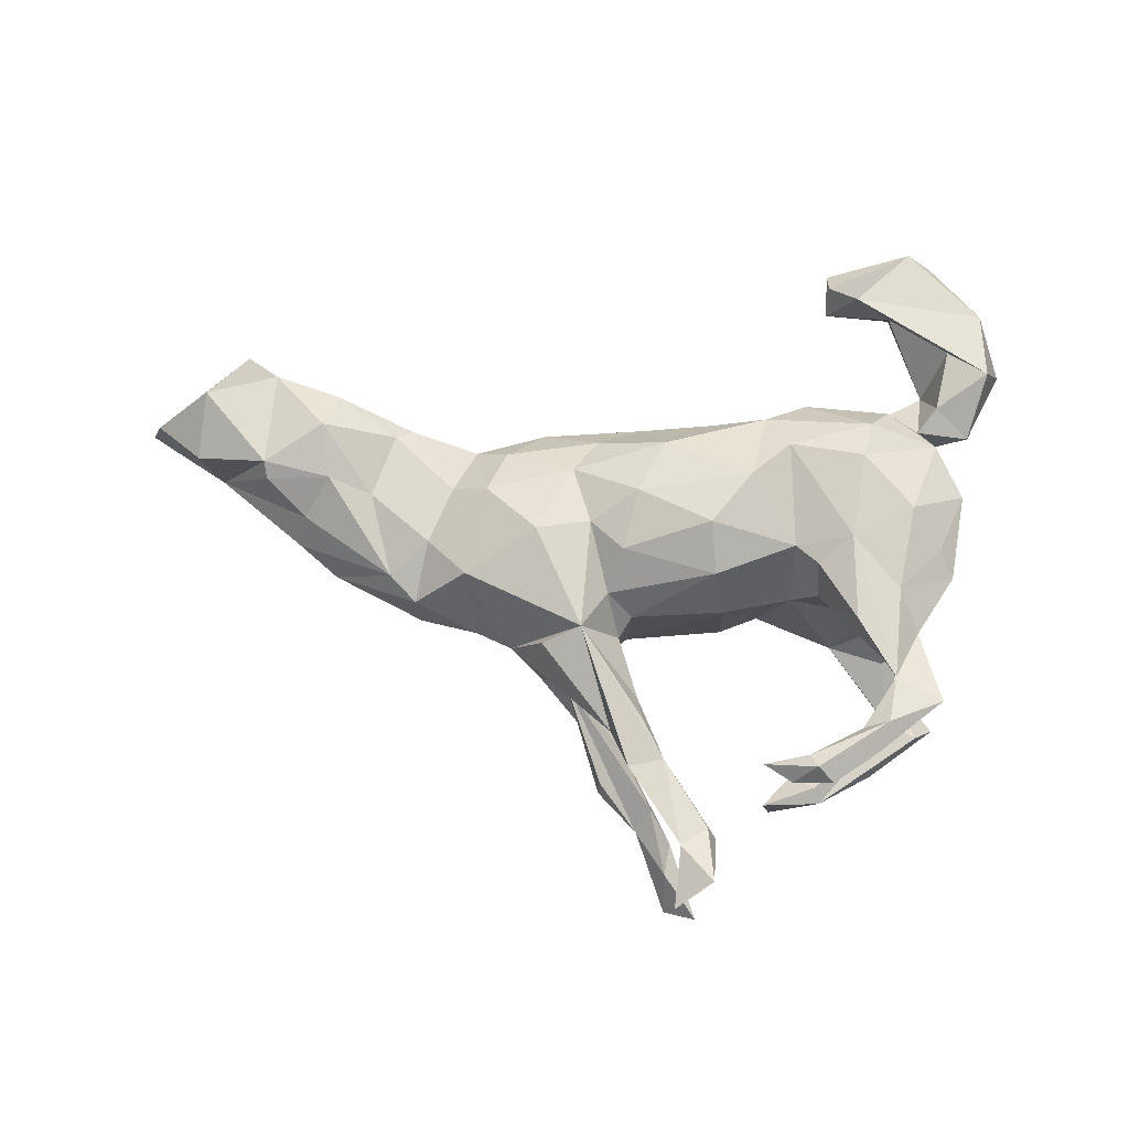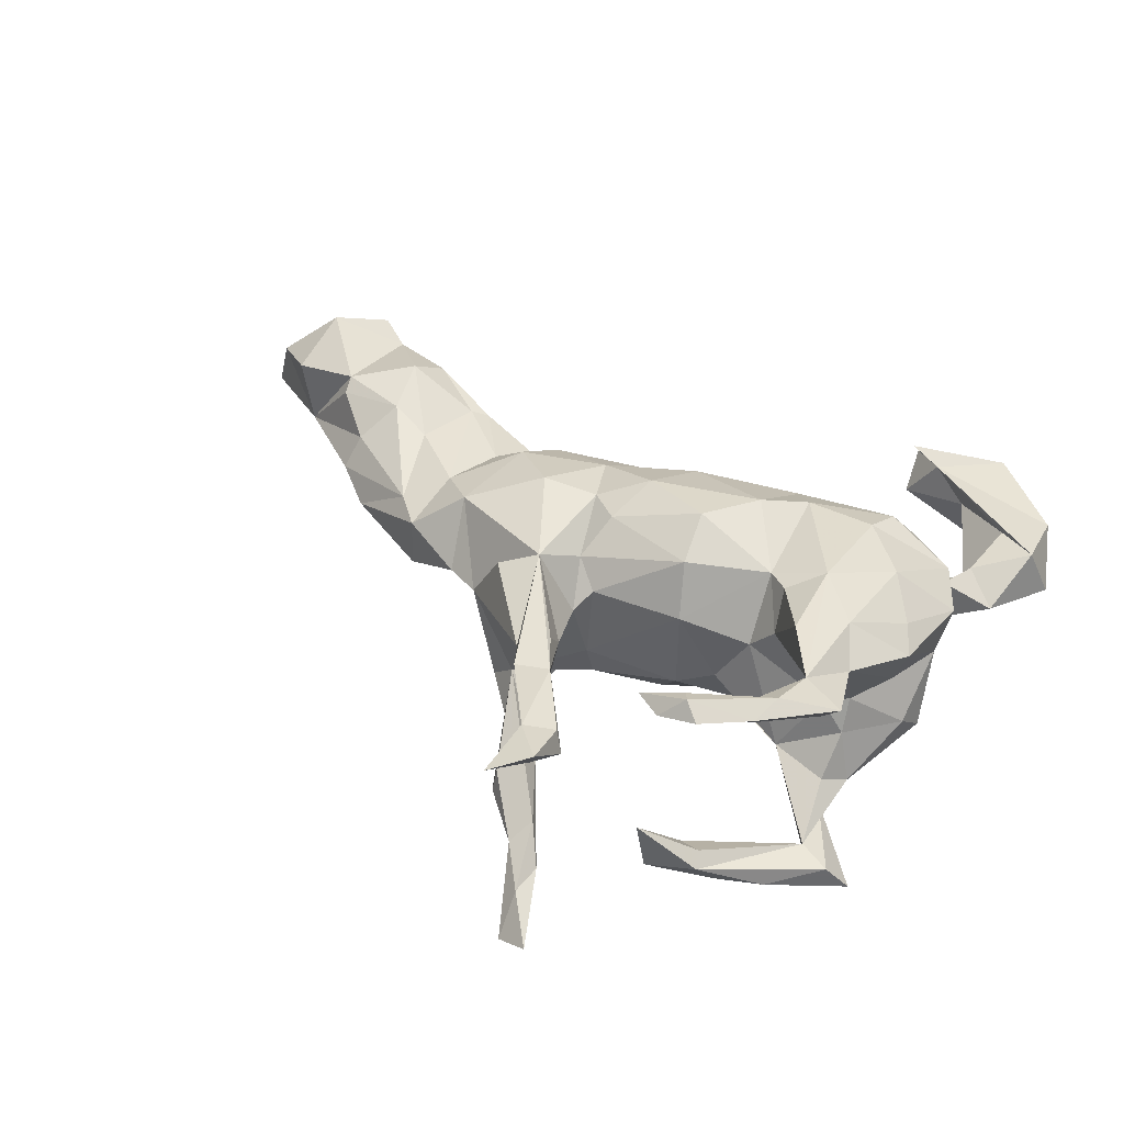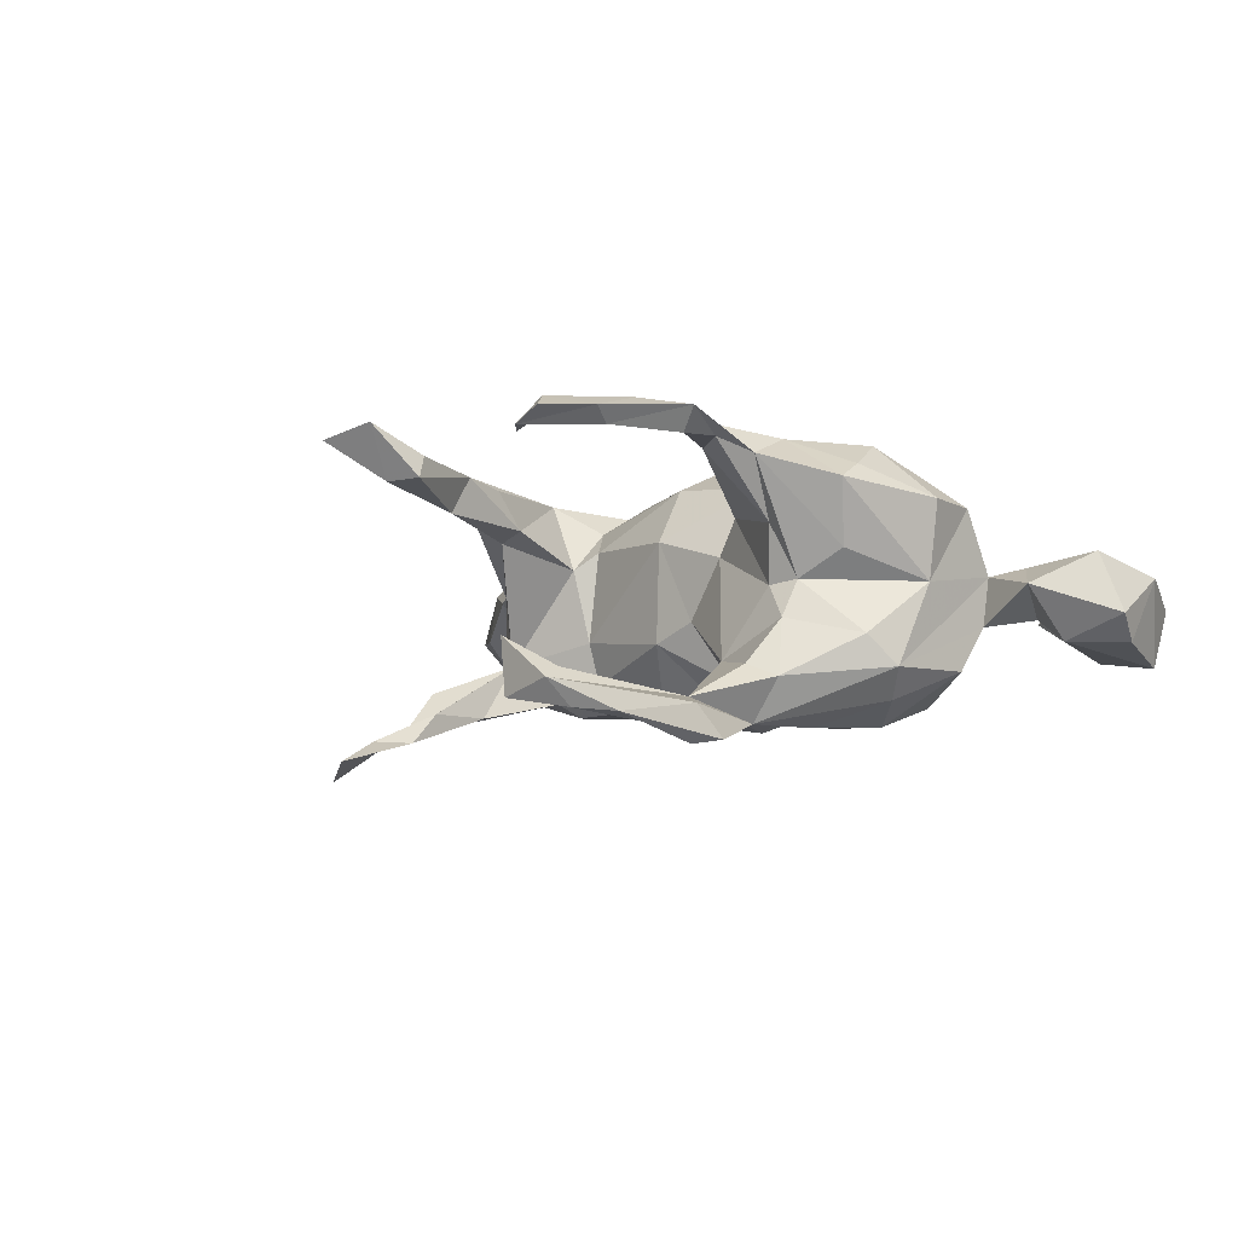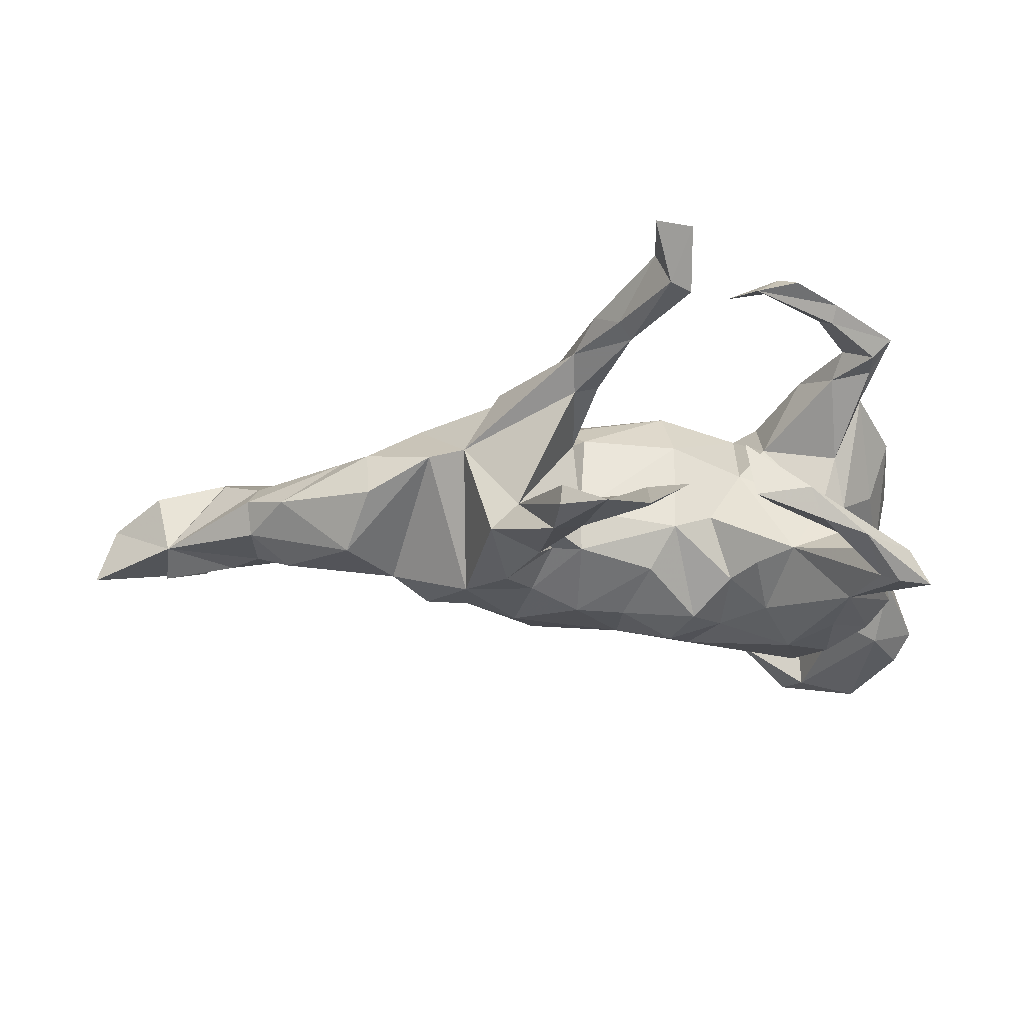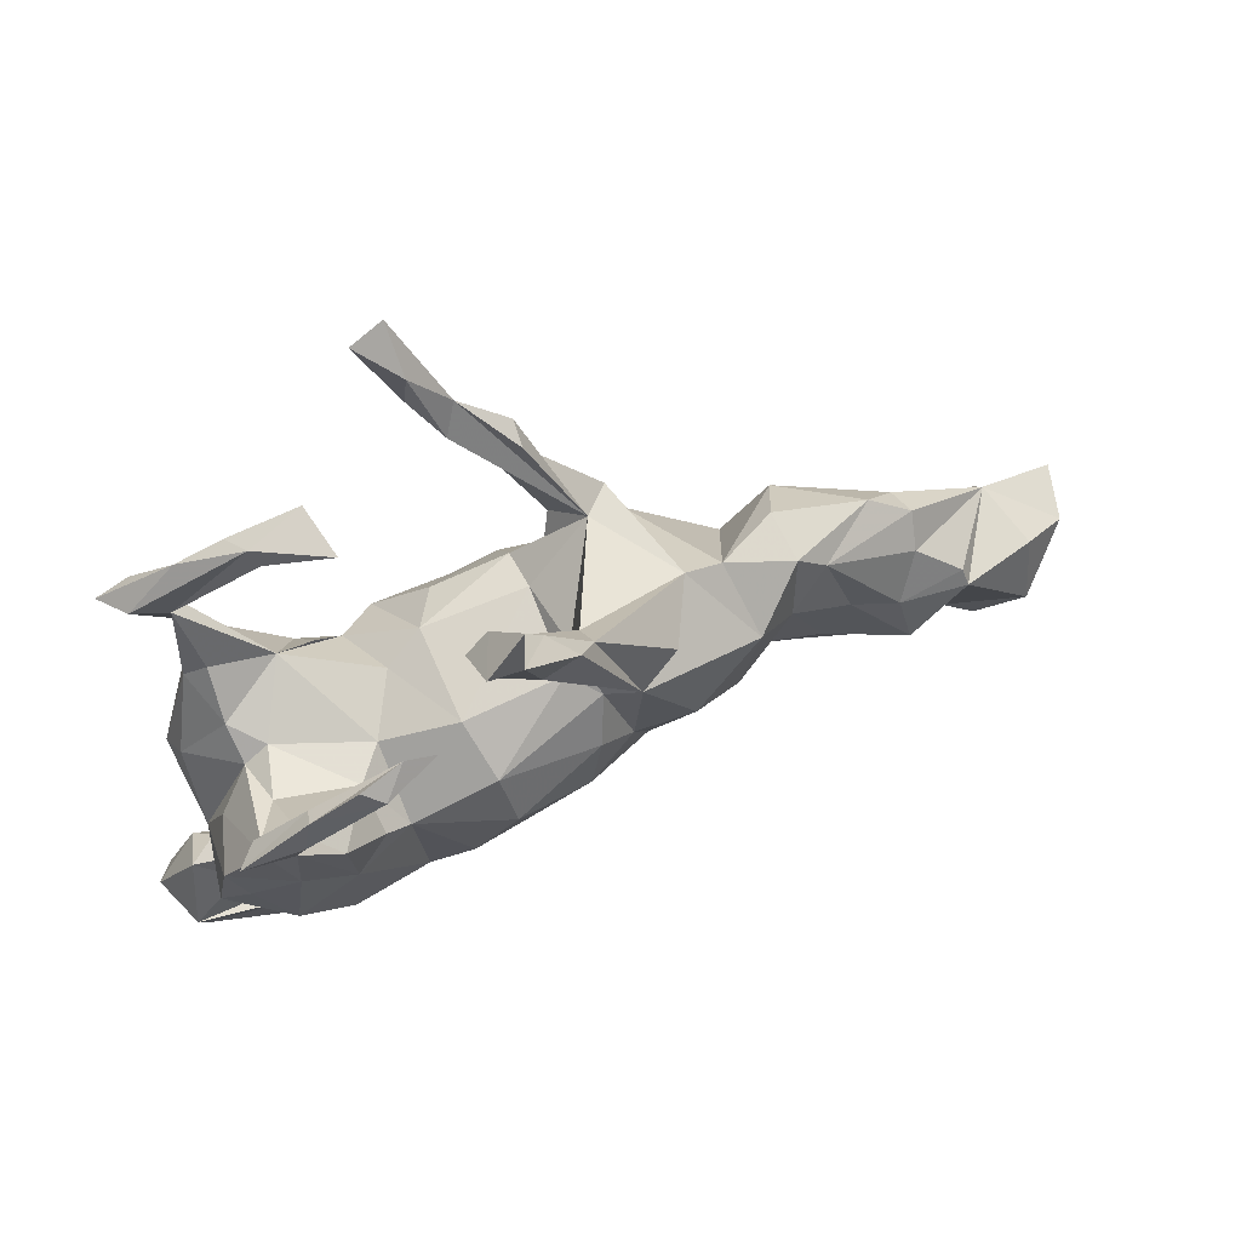
<metadata>
{"format":"obj","ext":"obj","renderer":"f3d","projection":"perspective","resolution":1024,"background":"white","views":[{"elev":78.1,"azim":-176.5,"up":"+Z"},{"elev":47.3,"azim":-149.7,"up":"+Z"},{"elev":-4.5,"azim":-119.2,"up":"+Z"},{"elev":63.3,"azim":-177.4,"up":"+Y"},{"elev":66.2,"azim":-22.7,"up":"+Y"}]}
</metadata>
<code>
v 0.7387 -0.08231 -0.04416
v 0.8695 -0.1607 -0.07223
v 0.6974 -0.2487 -0.0102
v 0.8443 -0.1548 0.0164
v 0.7444 -0.1386 -0.07341
v 0.656 -0.09201 0.08341
v 0.699 -0.2701 0.05983
v 0.7585 -0.1984 0.09398
v 0.7678 -0.09752 0.05436
v 0.6343 -0.1351 -0.04981
v 0.6511 -0.06638 0.06889
v 0.589 0.001177 -0.05248
v 0.5967 0.02567 -0.004865
v 0.5868 -0.01287 0.03741
v 0.5272 -0.03344 -0.08872
v 0.5499 -0.07344 0.07836
v 0.5632 -0.1676 -0.02126
v 0.4407 0.07703 0.04613
v 0.6532 -0.2475 0.03985
v 0.5876 -0.09633 -0.04887
v 0.5351 0.07108 -0.02447
v 0.5648 -0.1564 0.09932
v 0.4798 -0.05188 0.06253
v 0.4851 -0.09193 -0.06122
v 0.3972 0.1177 0.04121
v 0.5451 -0.2129 0.05799
v 0.4225 0.06082 -0.1017
v 0.389 0.1342 -0.03145
v 0.3819 0.02194 0.07227
v 0.4232 -0.1671 0.03993
v 0.2943 0.1593 0.02206
v 0.4488 -0.1532 0.04939
v 0.4731 -0.1572 -0.00296
v 0.2279 0.04463 -0.1546
v 0.2381 0.1814 0.0259
v 0.3516 -0.02625 -0.104
v 0.326 -0.1445 -0.02267
v 0.3481 -0.06927 0.06111
v 0.3169 0.07839 0.1096
v 0.2912 -0.0632 0.1056
v 0.2637 -0.1311 0.06668
v 0.1872 0.2066 -0.1242
v 0.3156 -0.1417 0.01935
v 0.2955 -0.07508 -0.1245
v 0.147 0.2154 -0.08345
v 0.2076 0.005631 0.1474
v 0.1869 0.1862 0.1239
v 0.08243 0.3858 -0.1675
v 0.1619 0.09452 -0.1557
v 0.09045 0.3045 -0.1673
v 0.226 -0.03411 -0.1436
v 0.1266 0.1597 0.1514
v 0.2302 -0.1638 -0.07939
v 0.08054 0.3742 -0.1295
v 0.01477 0.4469 -0.1878
v 0.07077 0.3205 0.1268
v 0.1111 0.1594 -0.1384
v 0.122 -0.1345 -0.135
v 0.1219 0.04569 -0.1483
v 0.04741 0.3105 -0.1638
v 0.0669 0.2735 0.08594
v 0.09215 0.1165 -0.1097
v -0.04141 0.5733 -0.2555
v 0.08778 0.09748 0.1106
v 0.1499 -0.06543 -0.1526
v -0.04388 0.4606 -0.2023
v -0.03792 0.5144 -0.2005
v -0.006812 0.4092 -0.1612
v -0.01542 0.3921 0.1137
v 0.0412 0.3765 0.1596
v 0.1545 -0.1022 0.1096
v 0.06537 0.1589 0.05307
v 0.02245 0.3014 0.155
v 0.1219 -0.01275 0.1352
v 0.03068 0.2626 0.1012
v 0.2042 -0.1782 0.01698
v -0.09453 0.5842 -0.2287
v 0.06819 0.03221 0.1527
v -0.0397 0.5919 0.1965
v 0.1176 -0.1574 0.07513
v 0.004437 0.4109 0.1321
v -0.04417 0.4957 0.1988
v -0.01299 0.3627 0.1656
v -0.06744 0.511 0.1434
v 0.04698 0.128 0.07854
v 0.04159 -0.1814 -0.07154
v 0.0501 0.141 -0.05246
v -0.01914 -0.07669 -0.162
v 0.04816 0.02132 -0.1721
v -0.09969 0.4785 0.1477
v 0.04872 -0.06279 0.1618
v -0.08475 0.4651 0.1791
v -0.0965 0.549 0.2173
v 0.04547 0.1272 -0.1139
v -0.02598 0.01049 -0.1688
v 0.04609 -0.1955 0.02462
v -0.07999 0.06563 0.1585
v -0.2033 0.403 -0.1467
v -0.09909 0.1119 0.08112
v -0.06581 0.08855 -0.1256
v -0.1024 0.118 -0.06227
v -0.1059 -0.0525 -0.1831
v -0.1377 -0.1941 -0.1026
v -0.163 0.3667 0.2087
v -0.06796 -0.01162 0.1918
v -0.2074 0.392 0.2101
v -0.1601 0.09661 -0.03397
v -0.06539 -0.1972 0.07653
v -0.1868 0.401 -0.06407
v -0.2358 0.3446 -0.1317
v -0.2753 0.3621 -0.1084
v 0.01025 -0.1512 0.1256
v -0.1293 -0.09662 0.1792
v -0.1961 0.05294 -0.12
v -0.1407 0.007904 -0.1693
v -0.1881 -0.04883 -0.1538
v -0.2316 0.3508 0.233
v -0.1509 -0.2037 0.1094
v -0.3062 0.3617 -0.1617
v -0.2345 0.09433 -0.1092
v -0.285 0.3866 -0.1223
v -0.2037 0.01114 0.151
v -0.1408 -0.1396 -0.1502
v -0.3359 0.3397 0.2222
v -0.2423 0.3698 0.2449
v -0.2076 0.07944 0.05139
v -0.1071 -0.2052 -0.02537
v -0.3497 0.2924 0.2329
v -0.3119 0.3027 0.2149
v -0.2691 0.3907 0.2286
v -0.2555 0.02172 -0.155
v -0.1889 -0.1536 0.1537
v -0.289 0.1275 -0.09608
v -0.3225 -0.1825 -0.1536
v -0.2475 0.07953 0.1005
v -0.2395 0.03877 0.1609
v -0.2196 -0.2335 -0.05876
v -0.3745 0.33 -0.1682
v -0.2747 -0.2112 -0.1245
v -0.3003 0.1312 0.1994
v -0.3001 -0.06242 -0.1817
v -0.3171 -0.1948 0.1517
v -0.2507 -0.4485 0.06153
v -0.3302 0.3235 0.1988
v -0.3463 0.1903 0.1748
v -0.3416 0.08628 0.002484
v -0.3747 0.1333 -0.1815
v -0.407 0.2424 -0.1932
v -0.3976 0.2431 -0.149
v -0.2494 -0.4816 0.02218
v -0.3615 0.0326 -0.1845
v -0.3796 0.1475 -0.1038
v -0.3602 0.2208 0.2101
v -0.2556 -0.4302 -0.02557
v -0.2901 -0.003042 0.1849
v -0.2186 -0.2407 0.07033
v -0.3612 0.09804 0.08223
v -0.3397 -0.2308 -0.08988
v -0.4316 0.2599 -0.2096
v -0.3414 -0.511 -0.07137
v -0.4321 0.2544 0.2148
v -0.2998 -0.4403 0.04274
v -0.3646 -0.07608 -0.1815
v -0.4809 0.2424 -0.2053
v -0.4111 0.1166 -0.1203
v -0.3398 -0.2438 -0.01305
v -0.4043 0.2065 0.1823
v -0.3834 0.09388 -0.04257
v -0.3784 0.06555 0.008952
v -0.4481 0.2615 -0.159
v -0.3651 0.07767 0.193
v -0.3978 0.1436 0.1665
v -0.4037 0.253 0.183
v -0.3039 -0.1369 0.1774
v -0.4634 -0.03331 -0.1067
v -0.4276 0.02694 0.04787
v -0.4509 0.008046 -0.06426
v -0.4546 0.0465 0.1366
v -0.4279 -0.04775 -0.1488
v -0.4293 -0.1592 -0.1088
v -0.4149 -0.2074 -0.04714
v -0.4306 0.005947 0.1581
v -0.4098 -0.2211 0.0216
v -0.3502 -0.2312 0.08901
v -0.3587 -0.4214 7e-06
v -0.3822 -0.05329 0.191
v -0.4266 -0.1741 0.1098
v -0.494 -0.2195 0.006939
v -0.4707 -0.09193 0.114
v -0.4523 -0.09178 0.006657
v -0.4204 -0.2953 -0.03467
v -0.3686 -0.4475 -0.08715
v -0.3863 -0.5302 0.01864
v -0.4286 -0.5173 -0.01427
v -0.4379 -0.262 0.03325
v -0.4793 -0.2923 -0.06683
v -0.4598 -0.466 -0.09776
v -0.4526 -0.3563 0.03933
v -0.5247 -0.37 -0.0684
v -0.5483 -0.3387 -0.0312
v -0.5079 -0.4274 0.02136
v -0.5171 -0.3206 0.05343
f 129 144 106
f 124 106 144
f 117 129 106
f 153 144 129
f 161 128 124
f 125 124 128
f 144 161 124
f 153 128 161
f 129 128 153
f 172 153 161
f 167 172 161
f 171 153 172
f 113 105 122
f 97 122 105
f 132 113 122
f 91 105 113
f 106 130 125
f 124 125 130
f 104 106 125
f 106 124 130
f 117 106 104
f 117 104 125
f 128 117 125
f 129 117 128
f 56 52 47
f 35 47 52
f 74 52 64
f 72 64 52
f 52 39 35
f 31 35 39
f 46 39 52
f 74 46 52
f 40 39 46
f 29 39 40
f 71 40 46
f 71 46 74
f 105 91 78
f 74 78 91
f 97 105 78
f 112 91 113
f 16 6 11
f 1 11 6
f 14 16 11
f 22 6 16
f 23 22 16
f 19 6 22
f 8 4 9
f 1 9 4
f 6 8 9
f 7 4 8
f 1 6 9
f 19 8 6
f 7 8 19
f 26 19 22
f 3 4 7
f 3 7 19
f 167 145 157
f 135 157 145
f 172 167 157
f 173 145 167
f 146 157 135
f 140 135 145
f 61 56 35
f 47 35 56
f 45 61 35
f 69 56 61
f 69 61 75
f 72 75 61
f 83 69 75
f 81 56 69
f 193 143 162
f 150 162 143
f 201 193 162
f 150 143 193
f 160 150 193
f 202 201 162
f 194 193 201
f 162 185 198
f 191 198 185
f 202 162 198
f 154 185 162
f 160 154 150
f 162 150 154
f 192 154 160
f 200 201 202
f 195 202 198
f 1 5 10
f 19 10 5
f 20 1 10
f 3 19 5
f 76 53 37
f 36 37 53
f 43 76 37
f 86 53 76
f 30 43 37
f 41 76 43
f 37 24 33
f 17 33 24
f 30 37 33
f 36 24 37
f 20 17 24
f 15 20 24
f 10 17 20
f 3 5 1
f 191 195 198
f 188 202 195
f 160 193 194
f 197 194 201
f 147 159 148
f 138 148 159
f 133 147 148
f 119 149 148
f 133 148 149
f 152 133 149
f 164 138 159
f 147 164 159
f 170 138 164
f 121 138 170
f 147 170 164
f 119 148 138
f 121 119 138
f 110 149 119
f 98 119 121
f 110 119 98
f 67 66 68
f 60 68 66
f 77 55 66
f 60 66 55
f 55 67 68
f 77 66 67
f 67 55 63
f 77 63 55
f 63 77 67
f 12 1 20
f 184 156 142
f 118 142 156
f 187 184 142
f 166 156 184
f 15 12 20
f 13 1 12
f 80 76 41
f 71 80 41
f 96 76 80
f 112 96 80
f 86 76 96
f 71 112 80
f 108 96 112
f 118 108 112
f 127 96 108
f 86 96 127
f 118 127 108
f 156 127 118
f 137 127 156
f 30 33 26
f 17 26 33
f 32 30 26
f 38 43 30
f 3 1 2
f 4 2 1
f 19 17 10
f 26 17 19
f 3 2 4
f 90 92 93
f 82 93 92
f 84 90 93
f 83 92 90
f 197 192 160
f 194 197 160
f 196 192 197
f 201 199 197
f 196 197 199
f 200 199 201
f 196 199 200
f 191 192 196
f 188 191 196
f 185 192 191
f 188 196 200
f 139 137 158
f 166 158 137
f 134 139 158
f 103 137 139
f 127 137 103
f 123 103 139
f 103 86 127
f 58 86 103
f 53 86 58
f 88 58 103
f 202 188 200
f 181 191 188
f 166 191 181
f 183 191 166
f 158 166 181
f 181 180 158
f 134 158 180
f 175 180 181
f 123 139 134
f 123 88 103
f 102 88 123
f 65 58 88
f 58 65 51
f 34 51 65
f 53 58 51
f 44 53 51
f 34 44 51
f 36 53 44
f 36 44 34
f 31 36 34
f 183 175 181
f 179 180 175
f 59 34 65
f 89 59 65
f 49 34 59
f 88 89 65
f 94 59 89
f 40 41 43
f 32 38 30
f 40 43 38
f 132 142 118
f 14 1 13
f 18 14 13
f 11 1 14
f 174 187 142
f 183 184 187
f 21 18 13
f 16 14 18
f 12 21 13
f 25 18 21
f 189 187 186
f 174 186 187
f 182 189 186
f 190 187 189
f 29 18 25
f 28 25 21
f 182 178 189
f 190 189 178
f 171 178 182
f 171 182 186
f 31 25 28
f 39 25 31
f 135 122 126
f 99 126 122
f 146 135 126
f 136 122 135
f 155 122 136
f 140 136 135
f 107 126 99
f 97 99 122
f 85 87 99
f 101 99 87
f 97 85 99
f 72 87 85
f 85 64 72
f 97 64 85
f 172 178 171
f 176 178 172
f 72 61 45
f 42 45 35
f 52 75 72
f 27 28 21
f 29 38 32
f 18 23 16
f 32 22 23
f 32 23 29
f 18 29 23
f 40 38 29
f 71 41 40
f 26 22 32
f 93 82 79
f 84 79 82
f 84 93 79
f 153 145 173
f 144 153 173
f 161 144 173
f 73 83 75
f 90 69 83
f 73 52 83
f 70 83 52
f 75 52 73
f 56 70 52
f 82 83 70
f 81 70 56
f 82 70 81
f 42 34 49
f 62 49 59
f 84 81 69
f 167 161 173
f 82 92 83
f 84 69 90
f 84 82 81
f 141 123 134
f 95 88 102
f 116 102 123
f 180 163 134
f 141 134 163
f 179 163 180
f 116 123 141
f 131 116 141
f 115 102 116
f 95 89 88
f 151 163 179
f 95 102 115
f 114 115 116
f 100 95 115
f 100 89 95
f 147 179 175
f 114 116 131
f 147 131 141
f 120 114 131
f 133 120 131
f 133 114 120
f 101 115 114
f 101 100 115
f 94 89 100
f 101 94 100
f 175 177 165
f 168 165 177
f 147 175 165
f 107 101 114
f 147 133 131
f 60 50 57
f 42 57 50
f 45 60 57
f 55 50 60
f 165 152 149
f 147 165 149
f 168 152 165
f 168 133 152
f 48 50 55
f 45 50 48
f 170 147 149
f 183 166 184
f 137 156 166
f 145 153 140
f 155 140 153
f 155 153 171
f 169 172 157
f 34 35 31
f 155 136 140
f 186 155 171
f 174 155 186
f 78 64 97
f 29 25 39
f 15 24 36
f 27 12 15
f 183 188 195
f 190 183 187
f 27 21 12
f 175 183 190
f 31 28 27
f 176 190 178
f 169 190 176
f 126 107 133
f 114 133 107
f 146 126 133
f 101 107 99
f 94 101 87
f 45 87 72
f 169 176 172
f 146 169 157
f 168 169 146
f 191 183 195
f 181 188 183
f 36 27 15
f 31 27 36
f 177 175 190
f 42 35 34
f 169 177 190
f 168 177 169
f 133 168 146
f 94 87 45
f 50 45 42
f 62 94 45
f 121 109 98
f 110 98 109
f 111 109 121
f 68 60 45
f 54 45 48
f 110 109 111
f 149 111 121
f 149 110 111
f 45 54 55
f 48 55 54
f 68 45 55
f 49 57 42
f 62 45 57
f 62 57 49
f 59 94 62
f 170 149 121
f 151 141 163
f 147 151 179
f 147 141 151
f 174 142 132
f 155 174 132
f 113 132 118
f 112 113 118
f 71 91 112
f 74 91 71
f 122 155 132
f 64 78 74
f 185 154 192

</code>
